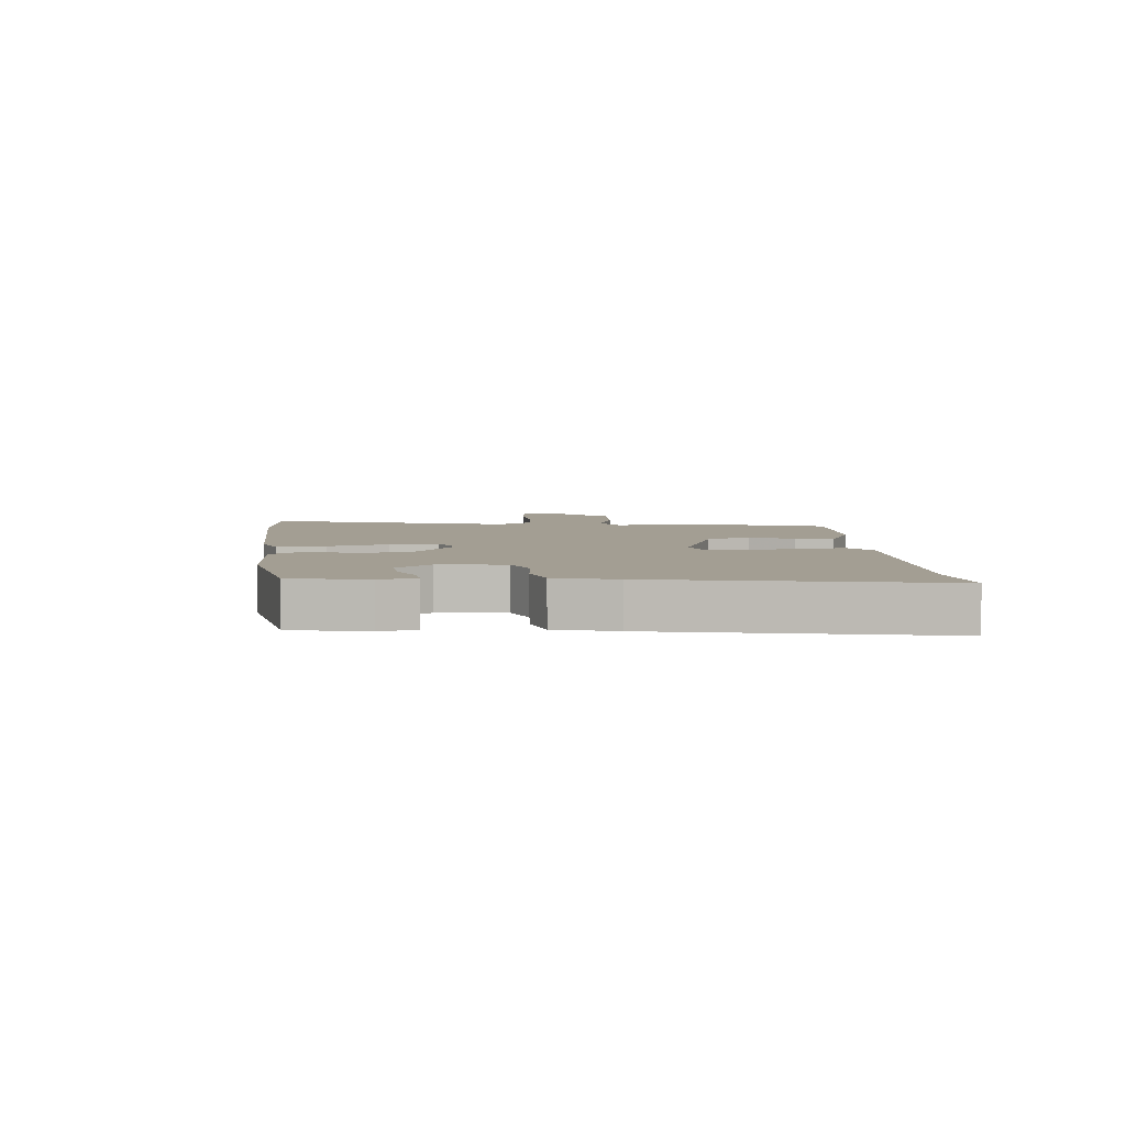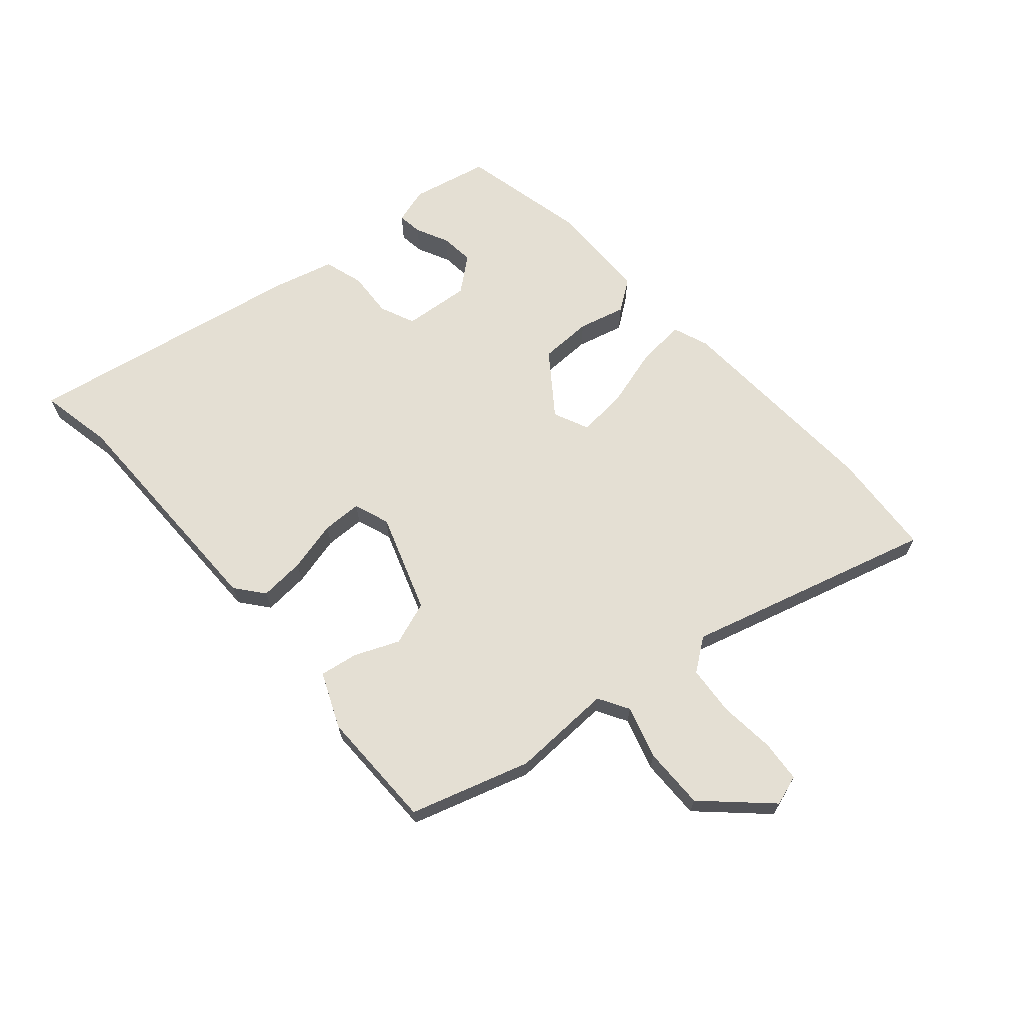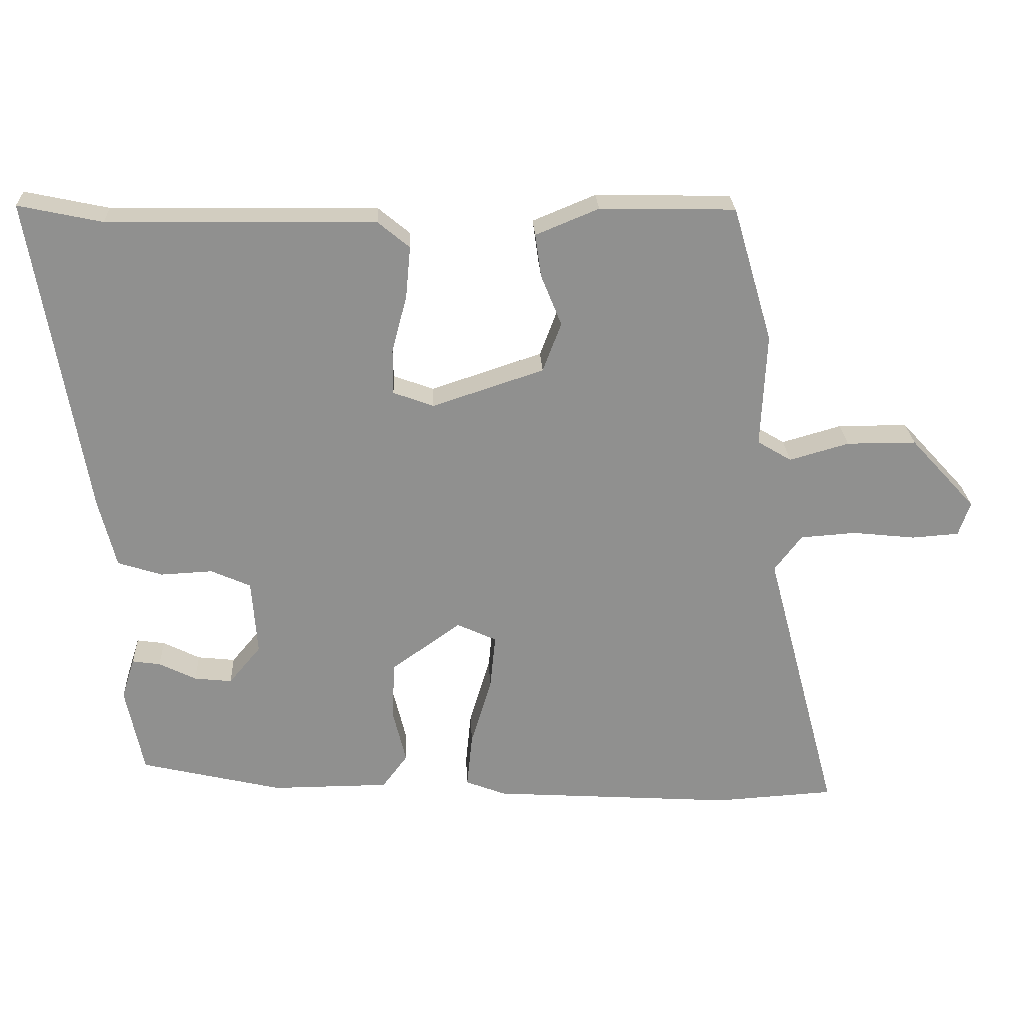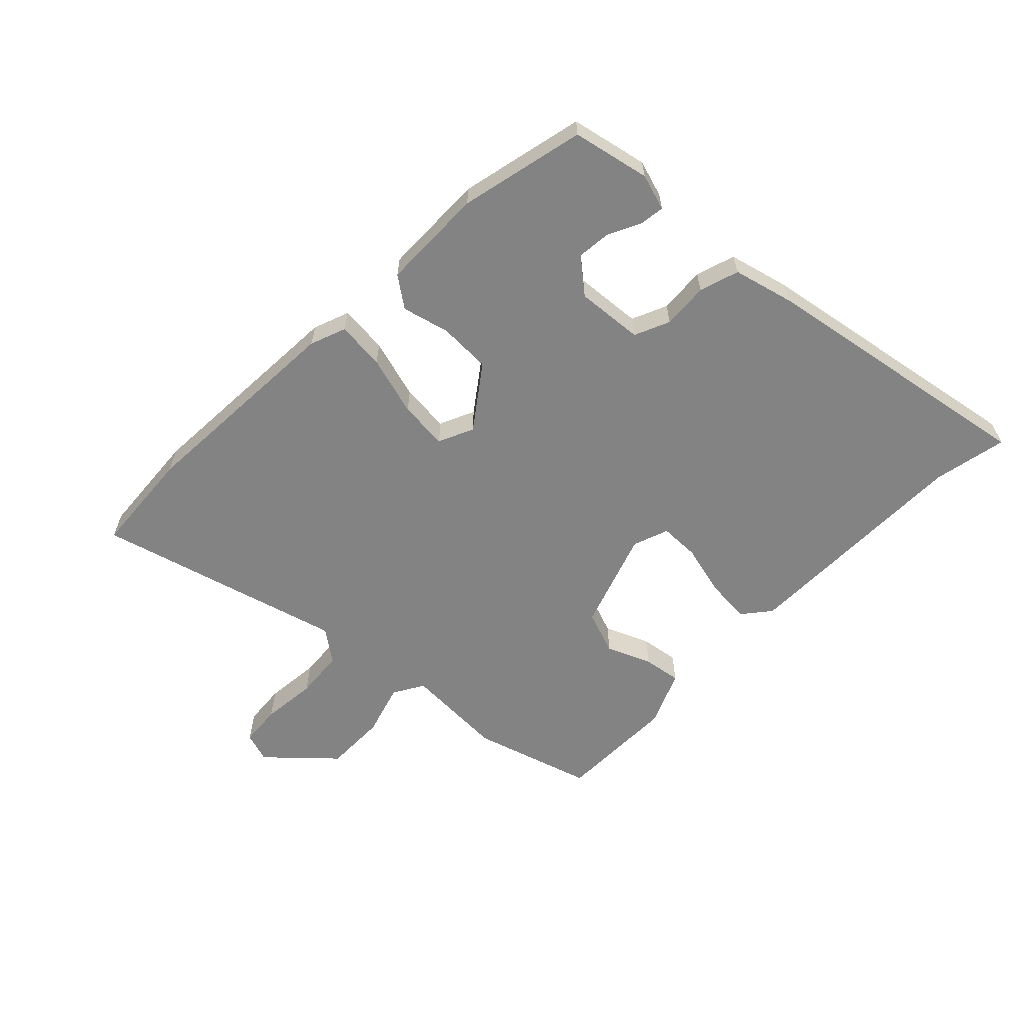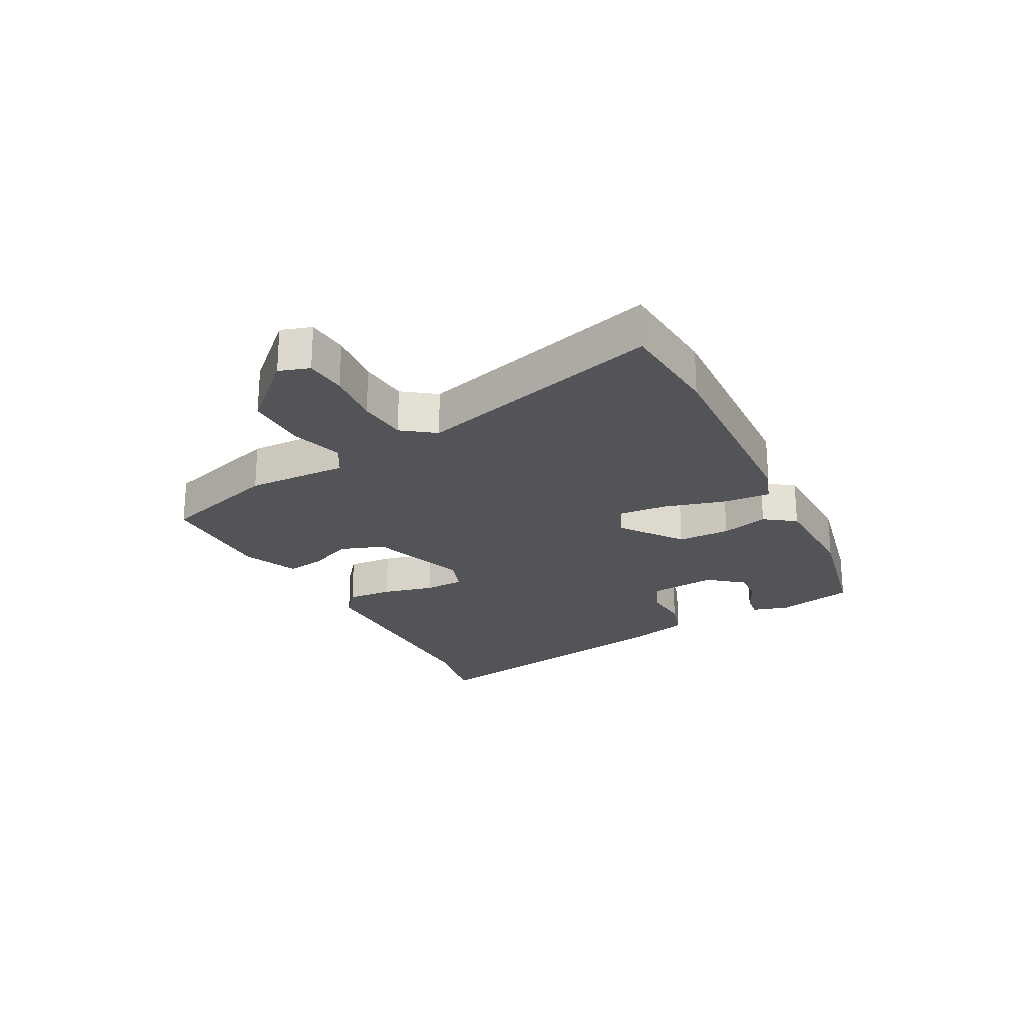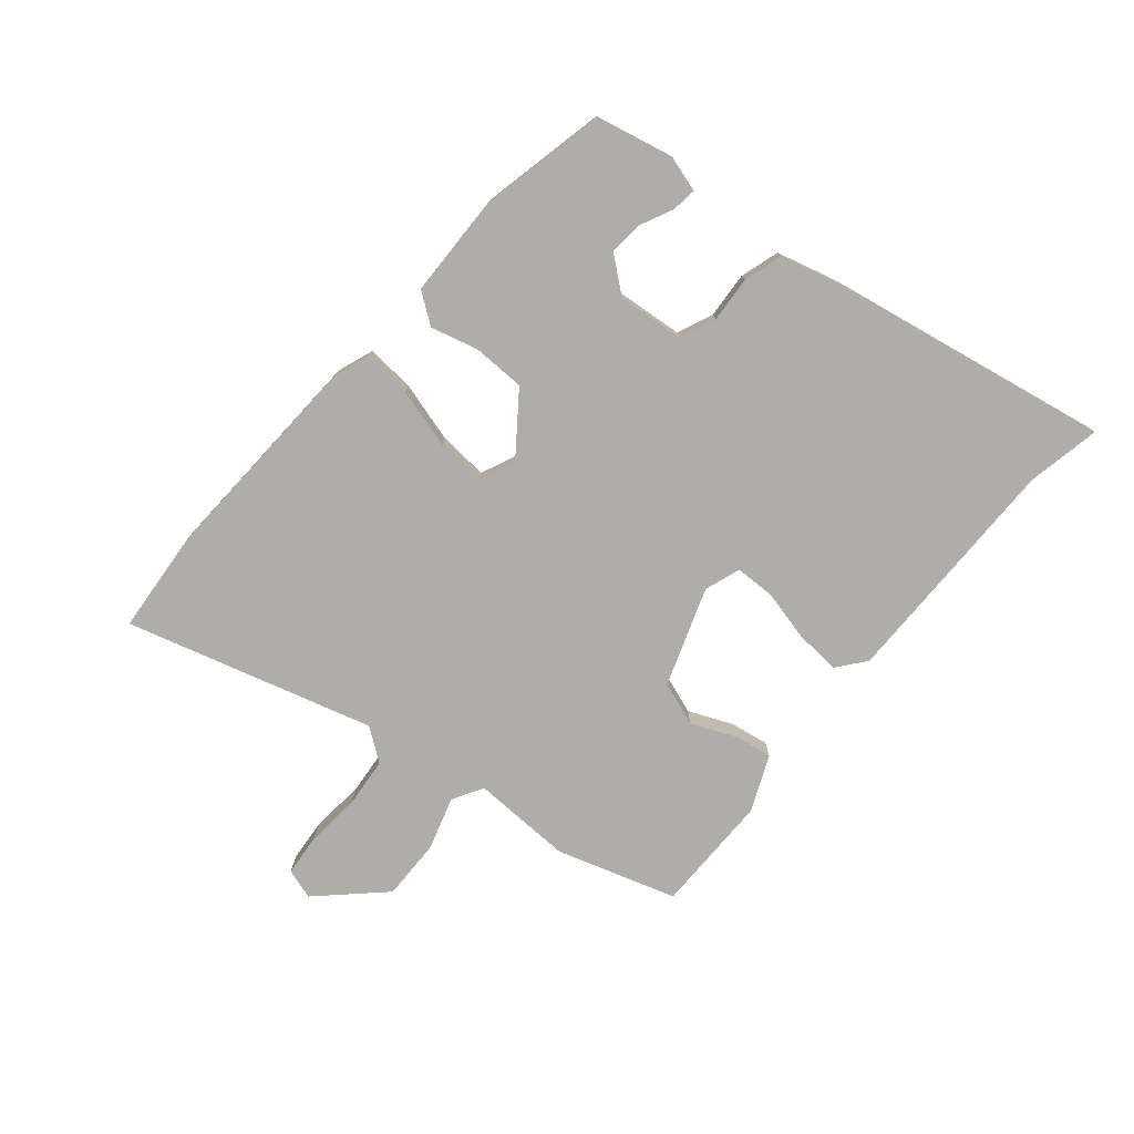
<metadata>
{"format":"obj","ext":"obj","renderer":"f3d","projection":"perspective","resolution":1024,"background":"white","views":[{"elev":5.2,"azim":-93.4,"up":"+Y"},{"elev":66.4,"azim":49.6,"up":"+Y"},{"elev":24.6,"azim":-2.6,"up":"+Z"},{"elev":-61.0,"azim":-133.7,"up":"+Y"},{"elev":-23.4,"azim":118.7,"up":"+Y"},{"elev":-77.2,"azim":-129.0,"up":"+Y"}]}
</metadata>
<code>
v 0.64 0.07 -0.491
v 0.466 0.07 -0.502
v 0.11 0.07 -0.479
v 0.051 0.07 -0.456
v 0.059 0.07 -0.376
v 0.089 0.07 -0.277
v 0.097 0.07 -0.196
v 0.039 0.07 -0.169
v -0.063 0.07 -0.242
v -0.066 0.07 -0.329
v -0.047 0.07 -0.407
v -0.084 0.07 -0.457
v -0.256 0.07 -0.458
v -0.463 0.07 -0.409
v -0.489 0.07 -0.281
v -0.47 0.07 -0.221
v -0.429 0.07 -0.227
v -0.375 0.07 -0.254
v -0.32 0.07 -0.26
v -0.273 0.07 -0.204
v -0.281 0.07 -0.093
v -0.339 0.07 -0.067
v -0.415 0.07 -0.071
v -0.48 0.07 -0.05
v -0.505 0.07 0.051
v -0.582 0.07 0.517
v -0.46 0.07 0.491
v -0.07 0.07 0.485
v -0.024 0.07 0.447
v -0.031 0.07 0.372
v -0.053 0.07 0.288
v -0.053 0.07 0.222
v 0.006 0.07 0.2
v 0.169 0.07 0.254
v 0.196 0.07 0.326
v 0.166 0.07 0.4
v 0.157 0.07 0.463
v 0.249 0.07 0.501
v 0.447 0.07 0.497
v 0.505 0.07 0.299
v 0.497 0.07 0.132
v 0.547 0.07 0.102
v 0.634 0.07 0.127
v 0.736 0.07 0.127
v 0.832 0.07 0.022
v 0.815 0.07 -0.028
v 0.746 0.07 -0.033
v 0.654 0.07 -0.023
v 0.572 0.07 -0.029
v 0.532 0.07 -0.082
v 0.64 0 -0.491
v 0.466 0 -0.502
v 0.11 0 -0.479
v 0.051 0 -0.456
v 0.059 0 -0.376
v 0.089 0 -0.277
v 0.097 0 -0.196
v 0.039 0 -0.169
v -0.063 0 -0.242
v -0.066 0 -0.329
v -0.047 0 -0.407
v -0.084 0 -0.457
v -0.256 0 -0.458
v -0.463 0 -0.409
v -0.489 0 -0.281
v -0.47 0 -0.221
v -0.429 0 -0.227
v -0.375 0 -0.254
v -0.32 0 -0.26
v -0.273 0 -0.204
v -0.281 0 -0.093
v -0.339 0 -0.067
v -0.415 0 -0.071
v -0.48 0 -0.05
v -0.505 0 0.051
v -0.582 0 0.517
v -0.46 0 0.491
v -0.07 0 0.485
v -0.024 0 0.447
v -0.031 0 0.372
v -0.053 0 0.288
v -0.053 0 0.222
v 0.006 0 0.2
v 0.169 0 0.254
v 0.196 0 0.326
v 0.166 0 0.4
v 0.157 0 0.463
v 0.249 0 0.501
v 0.447 0 0.497
v 0.505 0 0.299
v 0.497 0 0.132
v 0.547 0 0.102
v 0.634 0 0.127
v 0.736 0 0.127
v 0.832 0 0.022
v 0.815 0 -0.028
v 0.746 0 -0.033
v 0.654 0 -0.023
v 0.572 0 -0.029
v 0.532 0 -0.082
f 45 46 47 48
f 45 48 49
f 42 43 44 45
f 42 45 49
f 41 42 49 50
f 39 40 41
f 38 39 41
f 35 36 37 38
f 35 38 41 50
f 28 29 30 31
f 27 28 31 32
f 26 27 32
f 25 26 32
f 22 23 24 25
f 21 22 25 32
f 20 21 32 33
f 15 16 17 18
f 15 18 19
f 14 15 19
f 13 14 19
f 10 11 12 13
f 9 10 13 19
f 8 9 19 20
f 3 4 5 6
f 3 6 7
f 2 3 7
f 1 2 7
f 34 35 50 1
f 8 20 33 34
f 7 8 34
f 1 7 34
f 98 97 96 95
f 99 98 95
f 95 94 93 92
f 99 95 92
f 100 99 92 91
f 91 90 89
f 91 89 88
f 88 87 86 85
f 100 91 88 85
f 81 80 79 78
f 82 81 78 77
f 82 77 76
f 82 76 75
f 75 74 73 72
f 82 75 72 71
f 83 82 71 70
f 68 67 66 65
f 69 68 65
f 69 65 64
f 69 64 63
f 63 62 61 60
f 69 63 60 59
f 70 69 59 58
f 56 55 54 53
f 57 56 53
f 57 53 52
f 57 52 51
f 51 100 85 84
f 84 83 70 58
f 84 58 57
f 84 57 51
f 1 51 52 2
f 2 52 53 3
f 3 53 54 4
f 4 54 55 5
f 5 55 56 6
f 6 56 57 7
f 7 57 58 8
f 8 58 59 9
f 9 59 60 10
f 10 60 61 11
f 11 61 62 12
f 12 62 63 13
f 13 63 64 14
f 14 64 65 15
f 15 65 66 16
f 16 66 67 17
f 17 67 68 18
f 18 68 69 19
f 19 69 70 20
f 20 70 71 21
f 21 71 72 22
f 22 72 73 23
f 23 73 74 24
f 24 74 75 25
f 25 75 76 26
f 26 76 77 27
f 27 77 78 28
f 28 78 79 29
f 29 79 80 30
f 30 80 81 31
f 31 81 82 32
f 32 82 83 33
f 33 83 84 34
f 34 84 85 35
f 35 85 86 36
f 36 86 87 37
f 37 87 88 38
f 38 88 89 39
f 39 89 90 40
f 40 90 91 41
f 41 91 92 42
f 42 92 93 43
f 43 93 94 44
f 44 94 95 45
f 45 95 96 46
f 46 96 97 47
f 47 97 98 48
f 48 98 99 49
f 49 99 100 50
f 50 100 51 1

</code>
